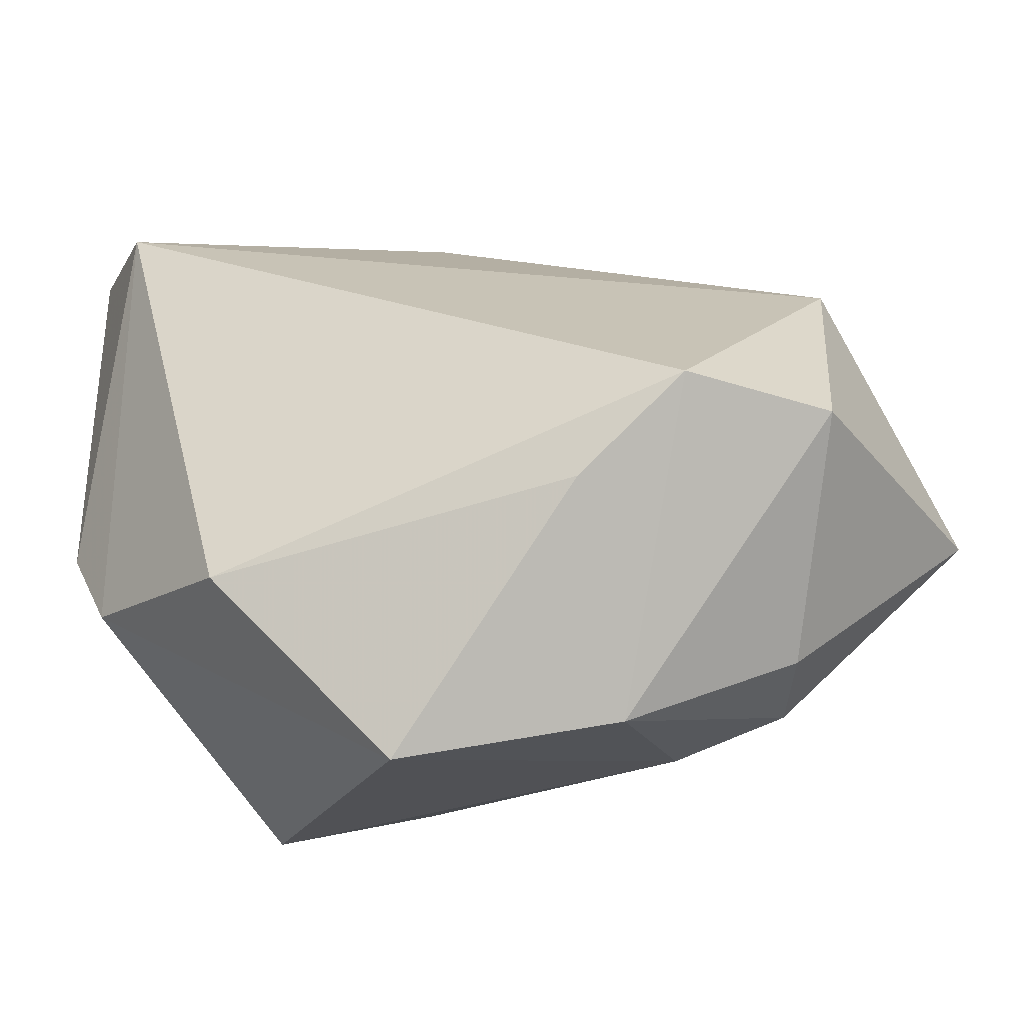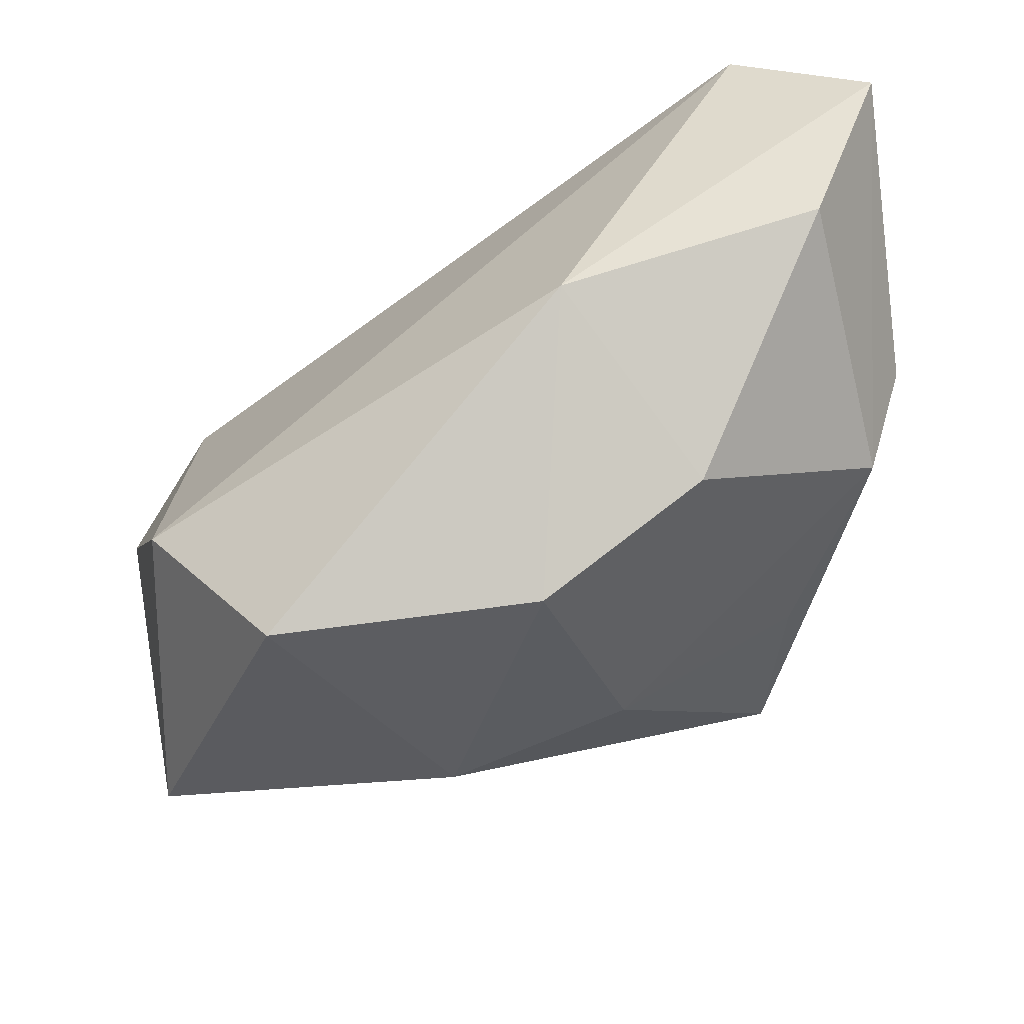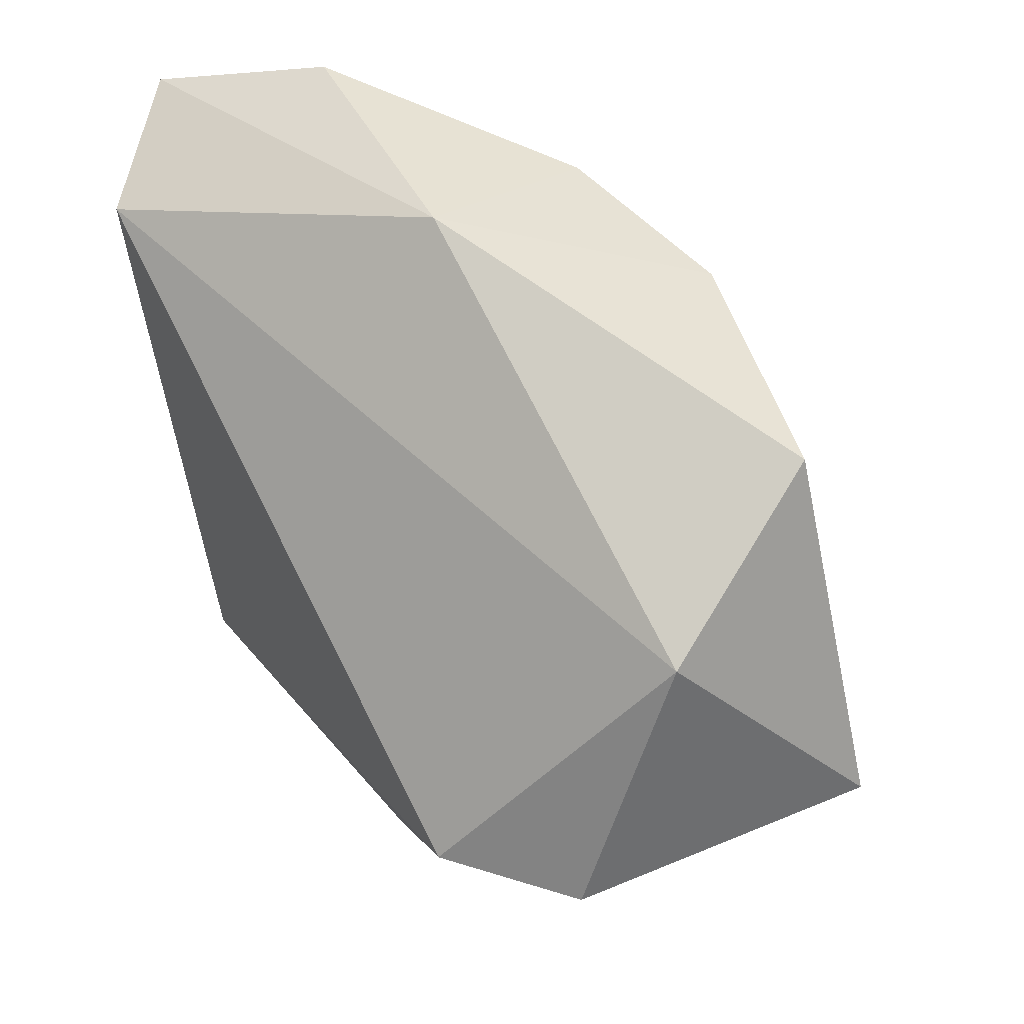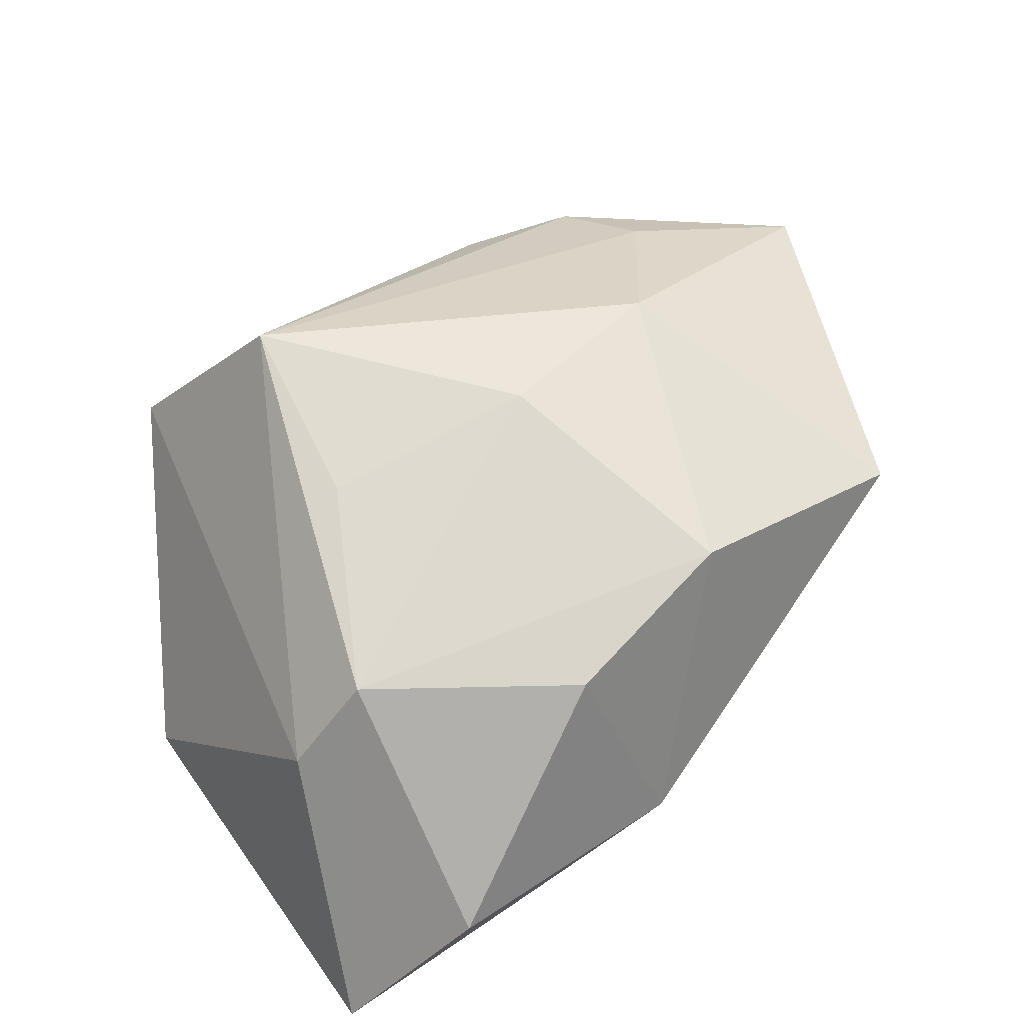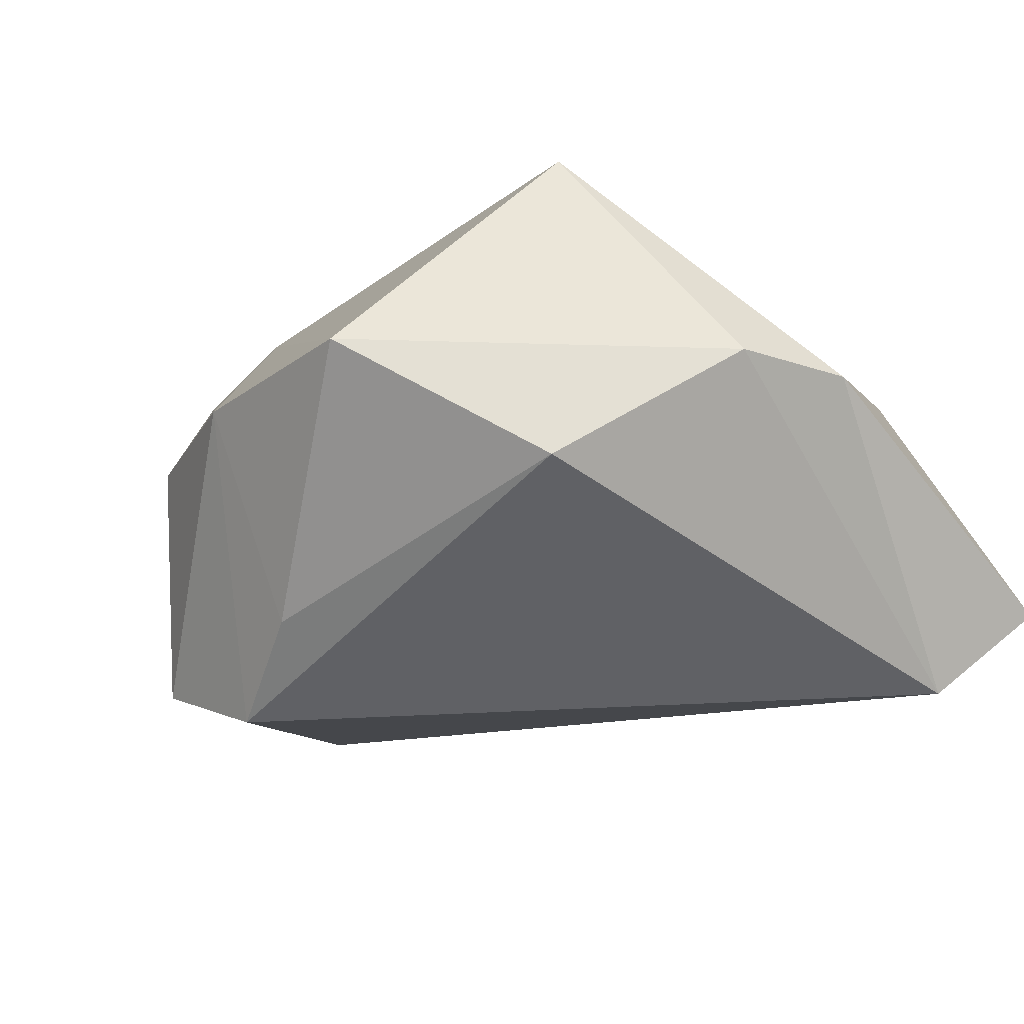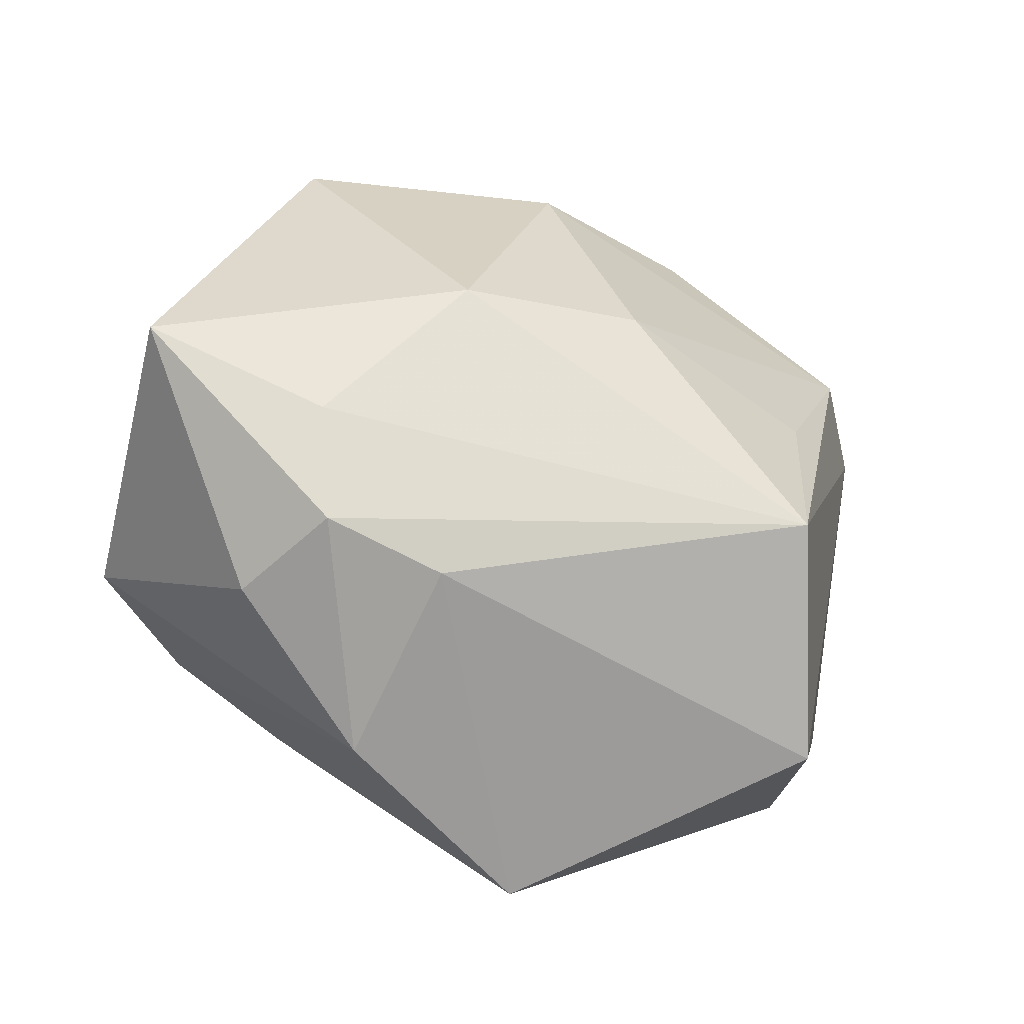
<metadata>
{"format":"obj","ext":"obj","renderer":"f3d","projection":"perspective","resolution":1024,"background":"white","views":[{"elev":-39.6,"azim":-159.1,"up":"+Y"},{"elev":66.9,"azim":-22.3,"up":"+Y"},{"elev":46.6,"azim":-122.5,"up":"+Y"},{"elev":54.0,"azim":145.4,"up":"+Z"},{"elev":-48.8,"azim":36.4,"up":"+Z"},{"elev":-48.1,"azim":-25.3,"up":"+Y"}]}
</metadata>
<code>
v -0.05017 -0.008932 0.01533
v -0.02006 -0.02039 -0.0238
v 0.02956 0.01945 0.01893
v 0.03692 0.0183 0.009784
v -0.04397 -0.01291 -0.01572
v 0.01957 0.0001349 0.02476
v -0.03201 -0.0121 -0.02566
v -0.01804 -0.03662 -0.005105
v 0.03258 0.0298 -0.02566
v -0.01735 -0.02906 0.0144
v -0.03395 -0.02809 0.003099
v -0.009089 0.02854 0.0228
v -0.02947 -0.02652 0.01425
v 0.03725 -0.01593 -0.015
v 0.01669 -0.02001 0.02849
v 0.003243 -0.04134 -0.0136
v -0.03503 0.02702 0.01543
v 0.009587 0.03207 0.01828
v 0.04291 -0.005176 -0.01282
v 0.04291 0.03599 -0.01448
v -0.04199 0.01428 -0.004016
v 0.02629 -0.03259 0.009587
v -0.03251 -0.01615 0.01879
v 0.003502 0.03895 -0.003318
v -0.001951 0.003389 0.02868
v 0.03003 0.04026 -0.0009533
v 0.01829 -0.02356 -0.02566
v -0.02097 -0.0007712 0.02753
f 9 27 7
f 9 24 20
f 19 9 20
f 26 24 18
f 20 24 26
f 18 3 26
f 26 3 20
f 15 3 6
f 20 3 4
f 4 19 20
f 4 3 15
f 7 27 2
f 27 16 2
f 14 16 27
f 27 9 14
f 9 19 14
f 25 6 3
f 25 28 15
f 15 6 25
f 21 5 1
f 7 5 21
f 21 9 7
f 24 9 21
f 15 13 10
f 15 28 23
f 23 13 15
f 23 28 1
f 1 13 23
f 8 2 16
f 16 10 8
f 8 10 13
f 8 5 7
f 7 2 8
f 16 14 22
f 15 10 22
f 22 10 16
f 22 14 19
f 22 4 15
f 19 4 22
f 17 21 1
f 1 28 17
f 24 21 17
f 11 8 13
f 11 13 1
f 5 8 11
f 1 5 11
f 12 3 18
f 12 25 3
f 18 24 12
f 24 17 12
f 28 25 12
f 12 17 28

</code>
